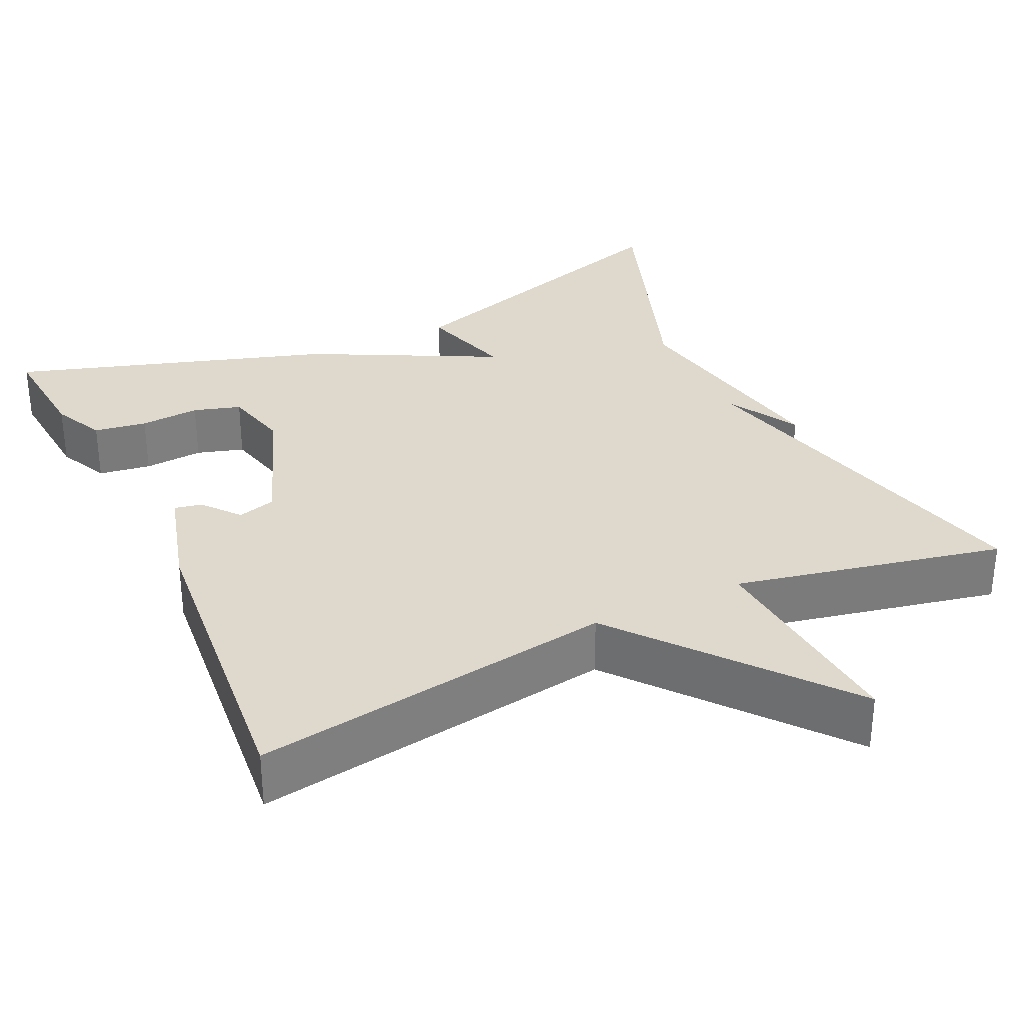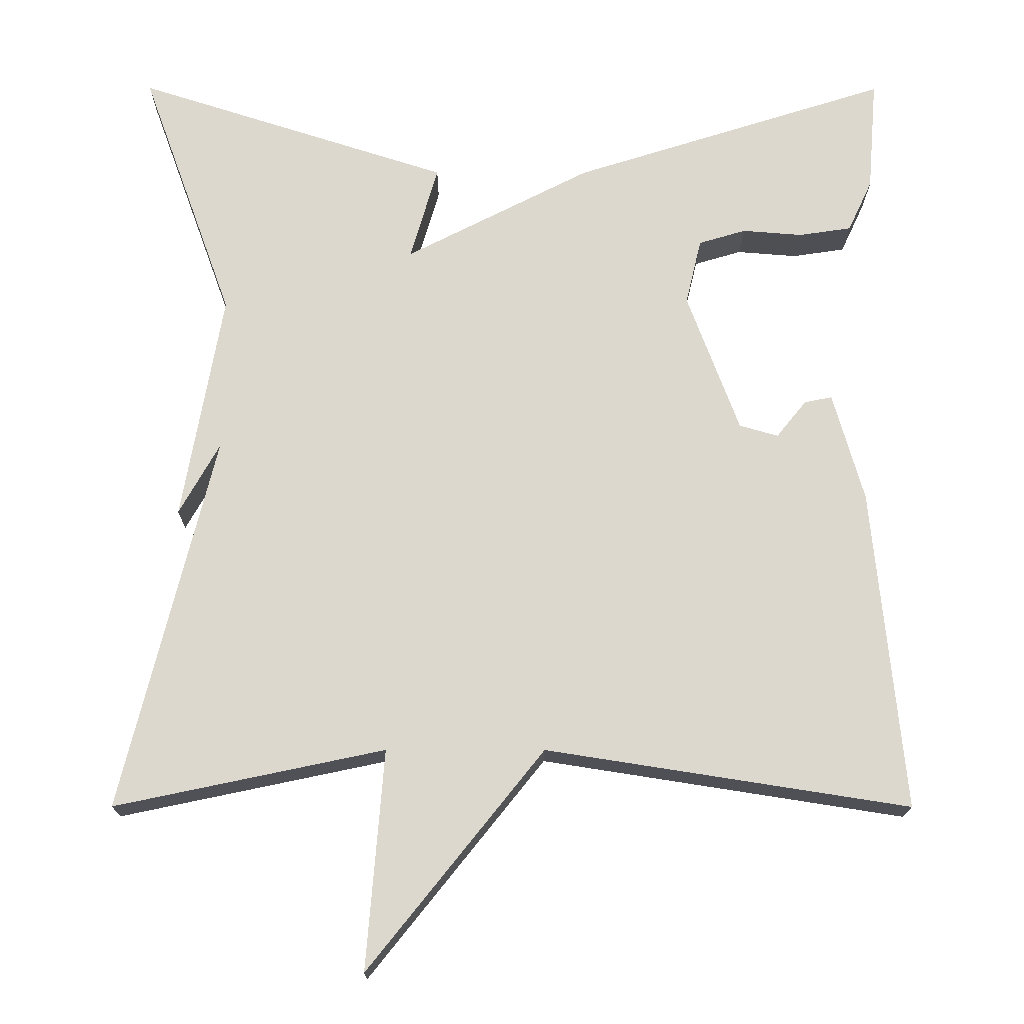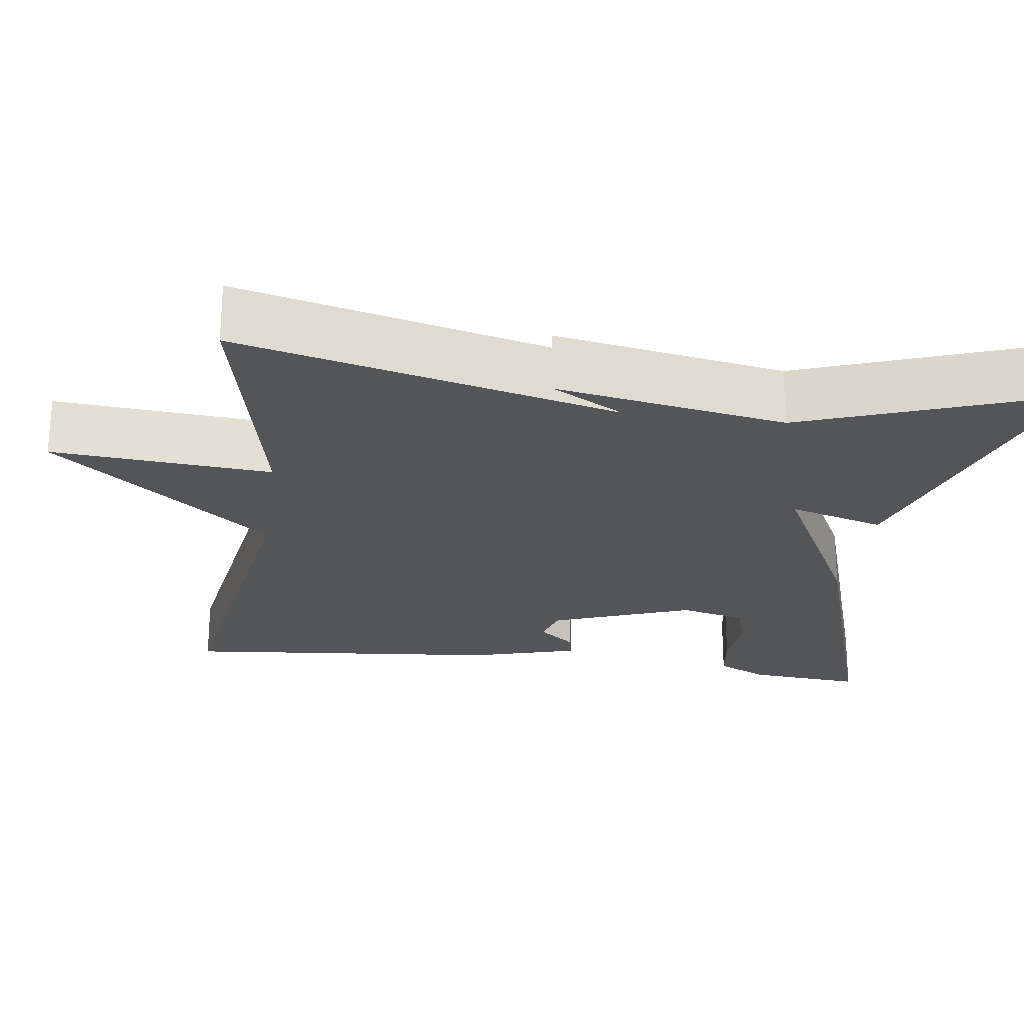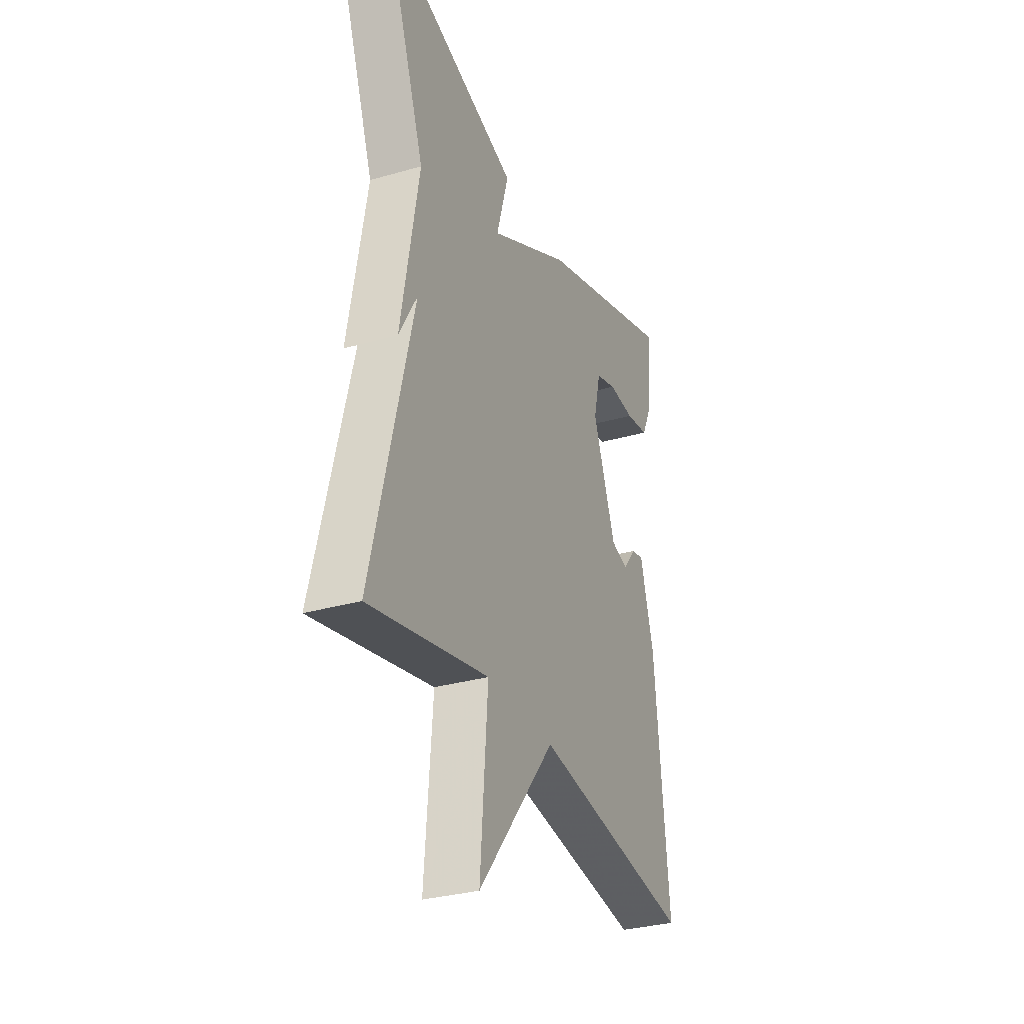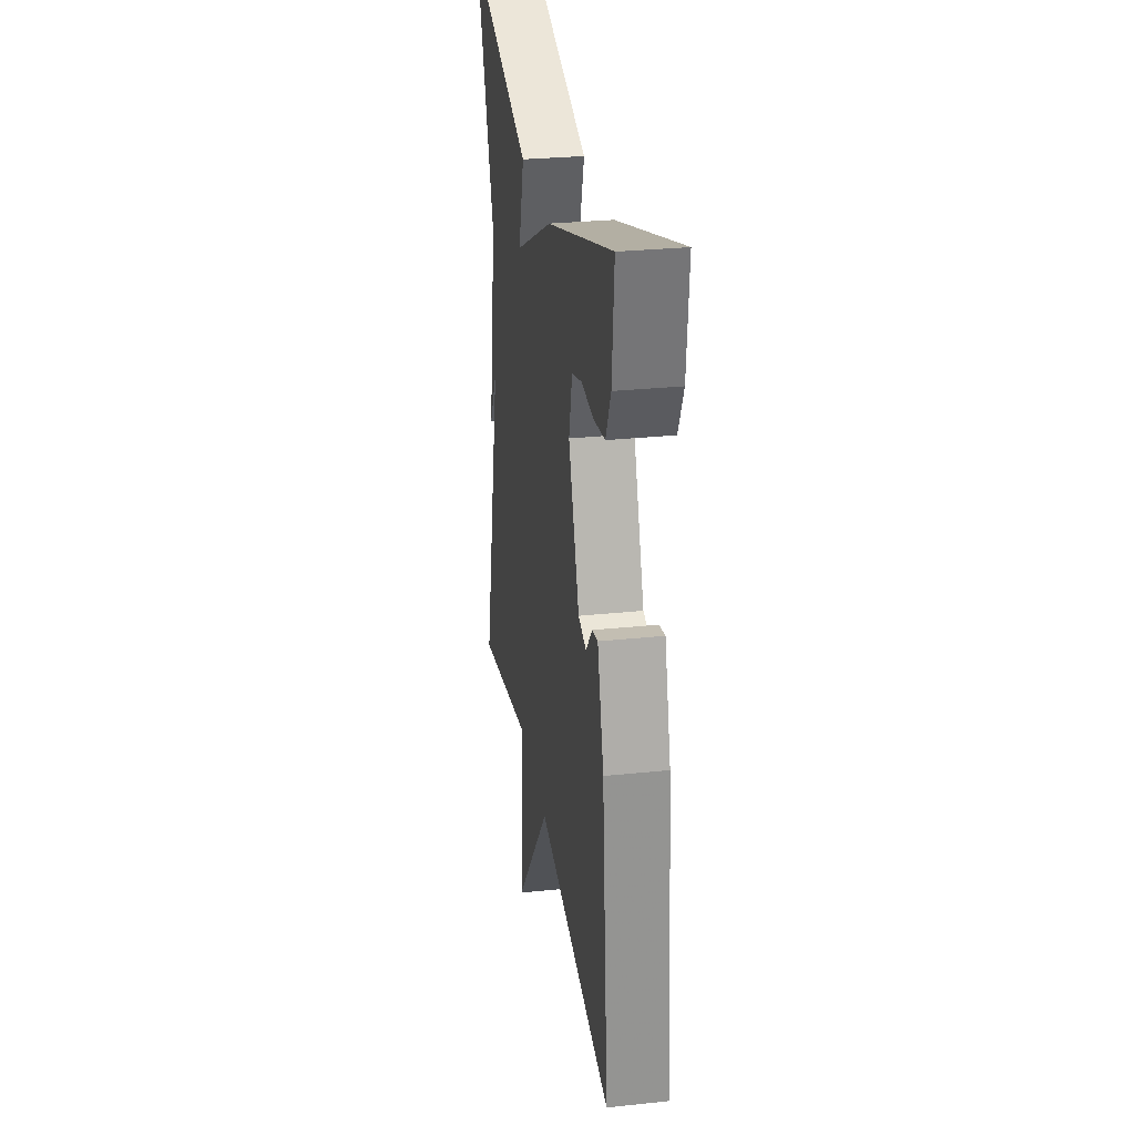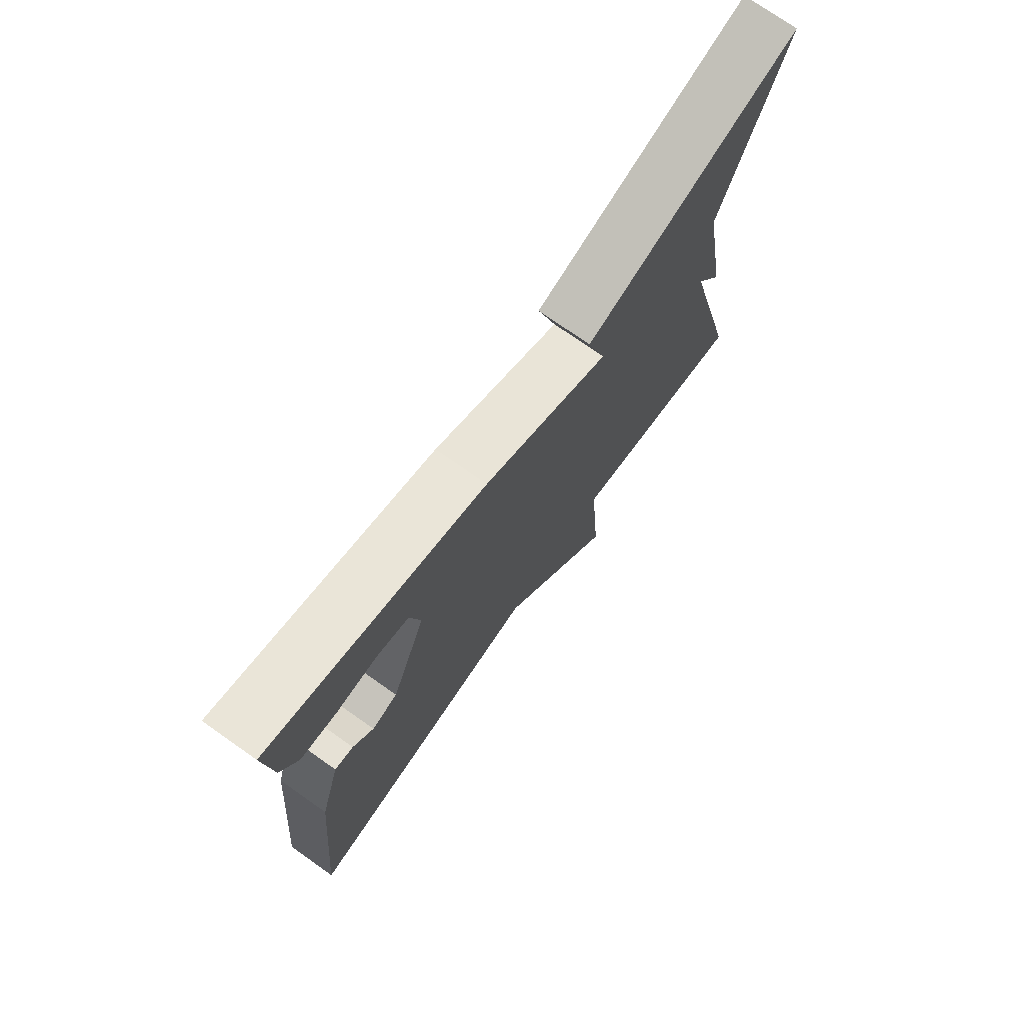
<metadata>
{"format":"obj","ext":"obj","renderer":"f3d","projection":"perspective","resolution":1024,"background":"white","views":[{"elev":31.9,"azim":154.7,"up":"+Y"},{"elev":-17.6,"azim":-0.2,"up":"+Z"},{"elev":-24.0,"azim":-97.8,"up":"+Y"},{"elev":-31.2,"azim":-67.7,"up":"+Z"},{"elev":29.0,"azim":81.1,"up":"+Z"},{"elev":74.4,"azim":125.1,"up":"+Z"}]}
</metadata>
<code>
v 0.5 0.07 -0.5
v 0.041 0.07 -0.428
v -0.181 0.07 -0.705
v -0.159 0.07 -0.428
v -0.5 0.07 -0.5
v -0.383 0.07 -0.023
v -0.434 0.07 -0.114
v -0.383 0.07 0.177
v -0.5 0.07 0.5
v -0.102 0.07 0.372
v -0.137 0.07 0.251
v 0.098 0.07 0.372
v 0.5 0.07 0.5
v 0.488 0.07 0.356
v 0.457 0.07 0.29
v 0.39 0.07 0.28
v 0.314 0.07 0.286
v 0.254 0.07 0.268
v 0.234 0.07 0.184
v 0.3 0.07 0.006
v 0.349 0.07 -0.008
v 0.387 0.07 0.039
v 0.422 0.07 0.046
v 0.461 0.07 -0.092
v 0.5 0 -0.5
v 0.041 0 -0.428
v -0.181 0 -0.705
v -0.159 0 -0.428
v -0.5 0 -0.5
v -0.383 0 -0.023
v -0.434 0 -0.114
v -0.383 0 0.177
v -0.5 0 0.5
v -0.102 0 0.372
v -0.137 0 0.251
v 0.098 0 0.372
v 0.5 0 0.5
v 0.488 0 0.356
v 0.457 0 0.29
v 0.39 0 0.28
v 0.314 0 0.286
v 0.254 0 0.268
v 0.234 0 0.184
v 0.3 0 0.006
v 0.349 0 -0.008
v 0.387 0 0.039
v 0.422 0 0.046
v 0.461 0 -0.092
f 24 1 2
f 23 24 2
f 22 23 2
f 21 22 2
f 2 3 4
f 21 2 4
f 20 21 4
f 4 5 6
f 20 4 6
f 19 20 6
f 18 19 6
f 15 16 17
f 14 15 17
f 13 14 17
f 12 13 17
f 11 12 17 18
f 8 9 10 11
f 8 11 18 6
f 6 7 8
f 26 25 48
f 26 48 47
f 26 47 46
f 26 46 45
f 28 27 26
f 28 26 45
f 28 45 44
f 30 29 28
f 30 28 44
f 30 44 43
f 30 43 42
f 41 40 39
f 41 39 38
f 41 38 37
f 41 37 36
f 42 41 36 35
f 35 34 33 32
f 30 42 35 32
f 32 31 30
f 1 25 26 2
f 2 26 27 3
f 3 27 28 4
f 4 28 29 5
f 5 29 30 6
f 6 30 31 7
f 7 31 32 8
f 8 32 33 9
f 9 33 34 10
f 10 34 35 11
f 11 35 36 12
f 12 36 37 13
f 13 37 38 14
f 14 38 39 15
f 15 39 40 16
f 16 40 41 17
f 17 41 42 18
f 18 42 43 19
f 19 43 44 20
f 20 44 45 21
f 21 45 46 22
f 22 46 47 23
f 23 47 48 24
f 24 48 25 1

</code>
